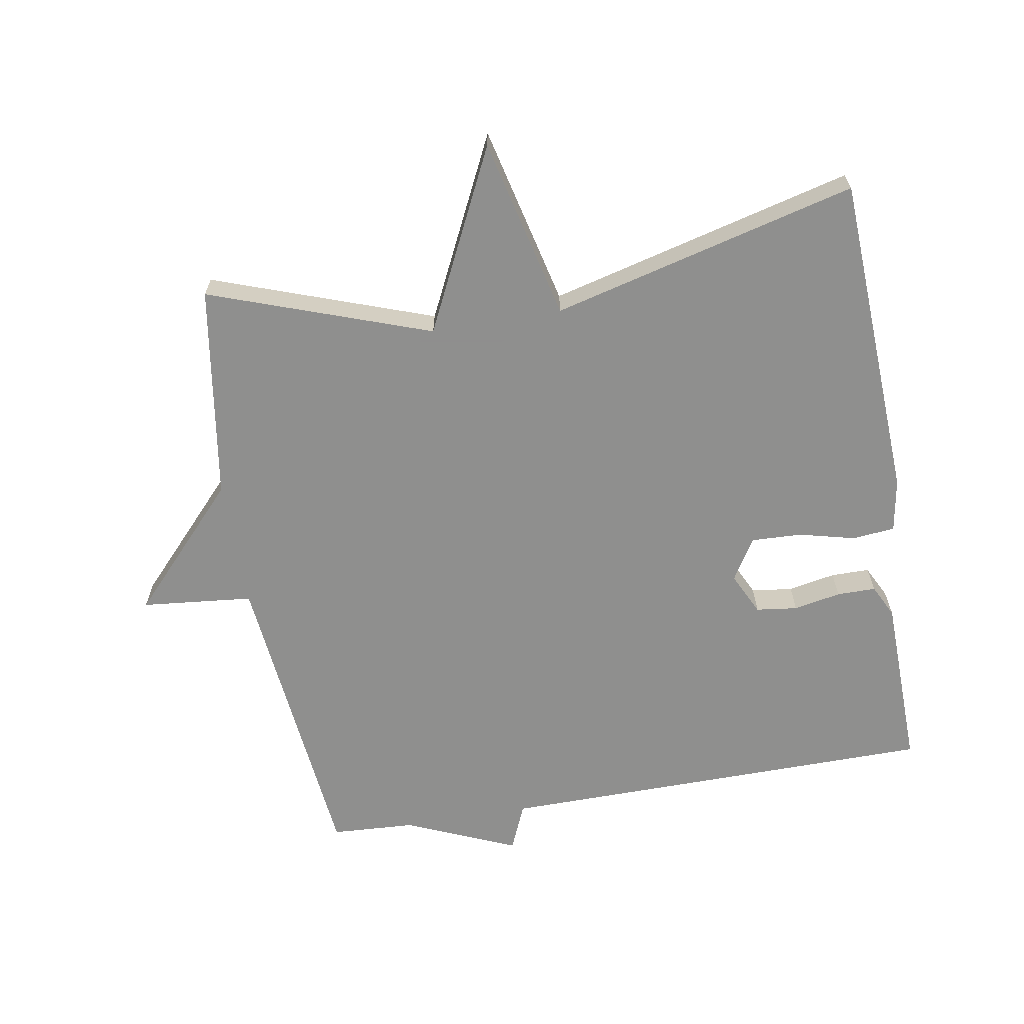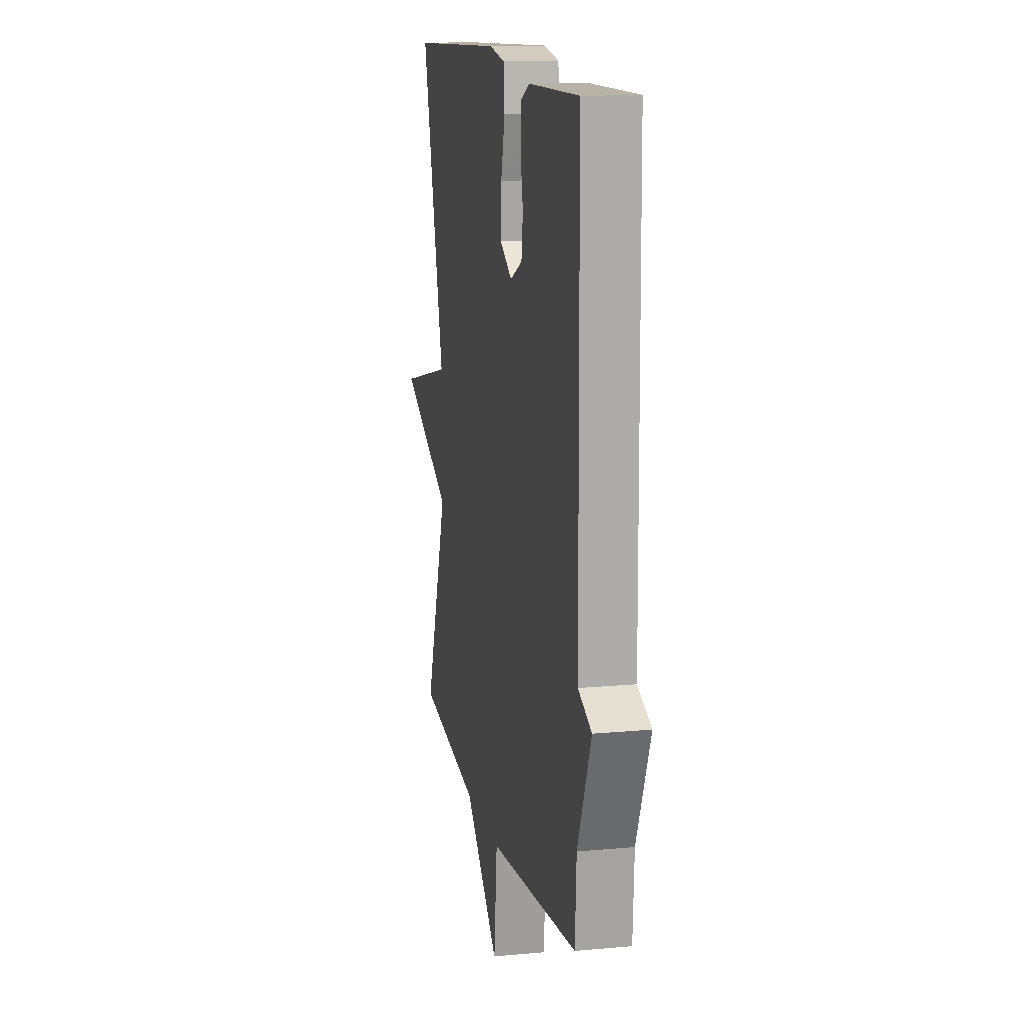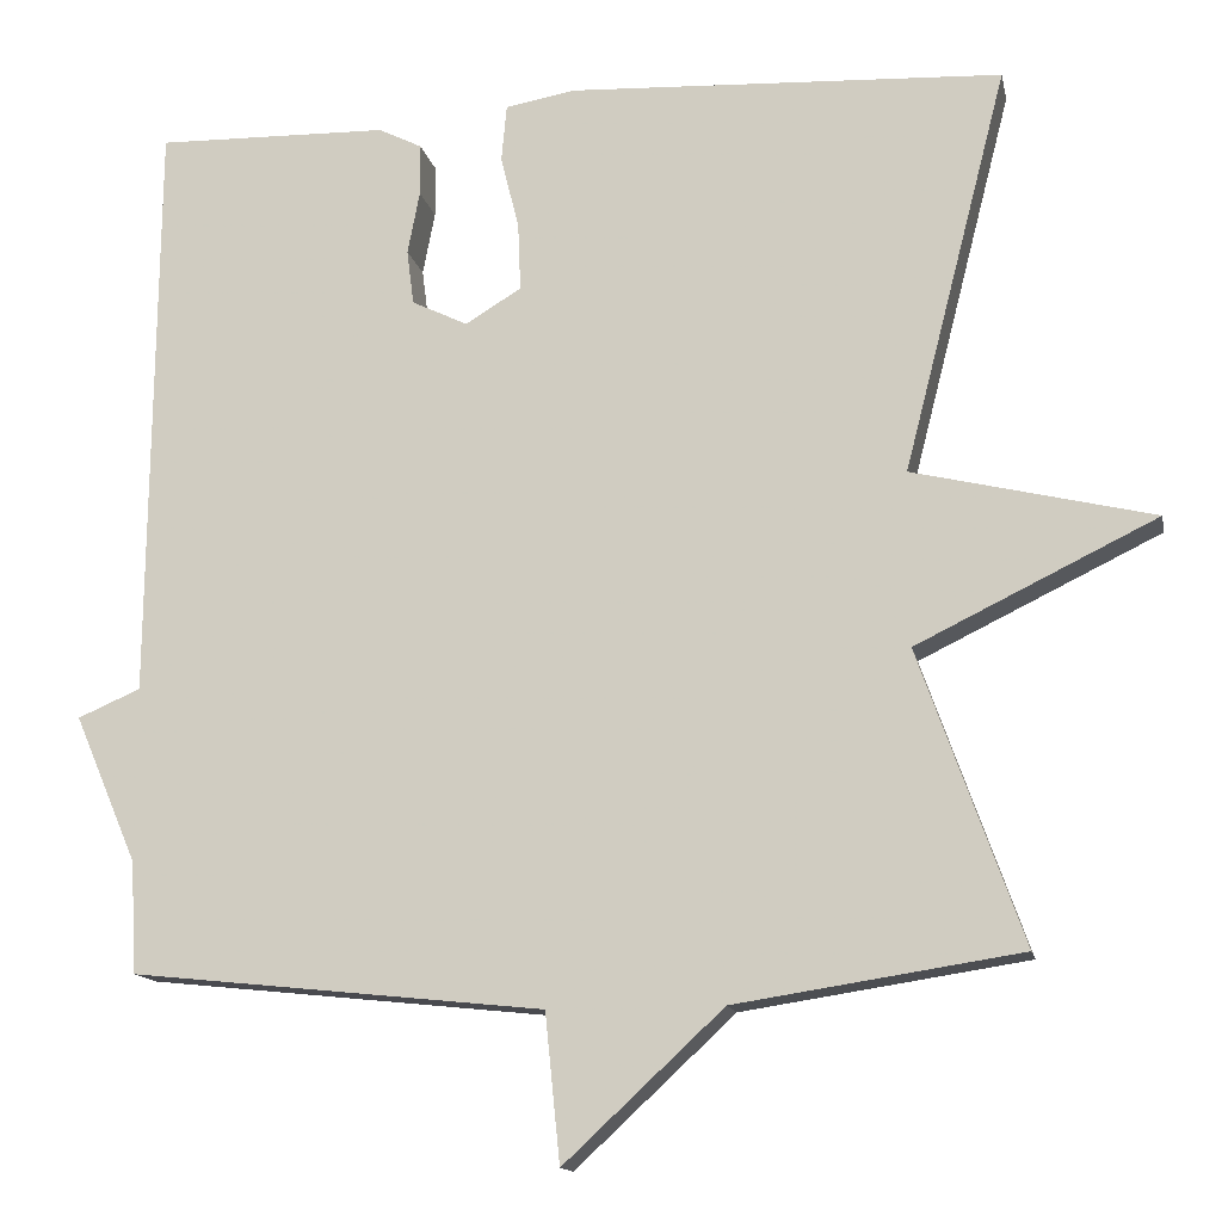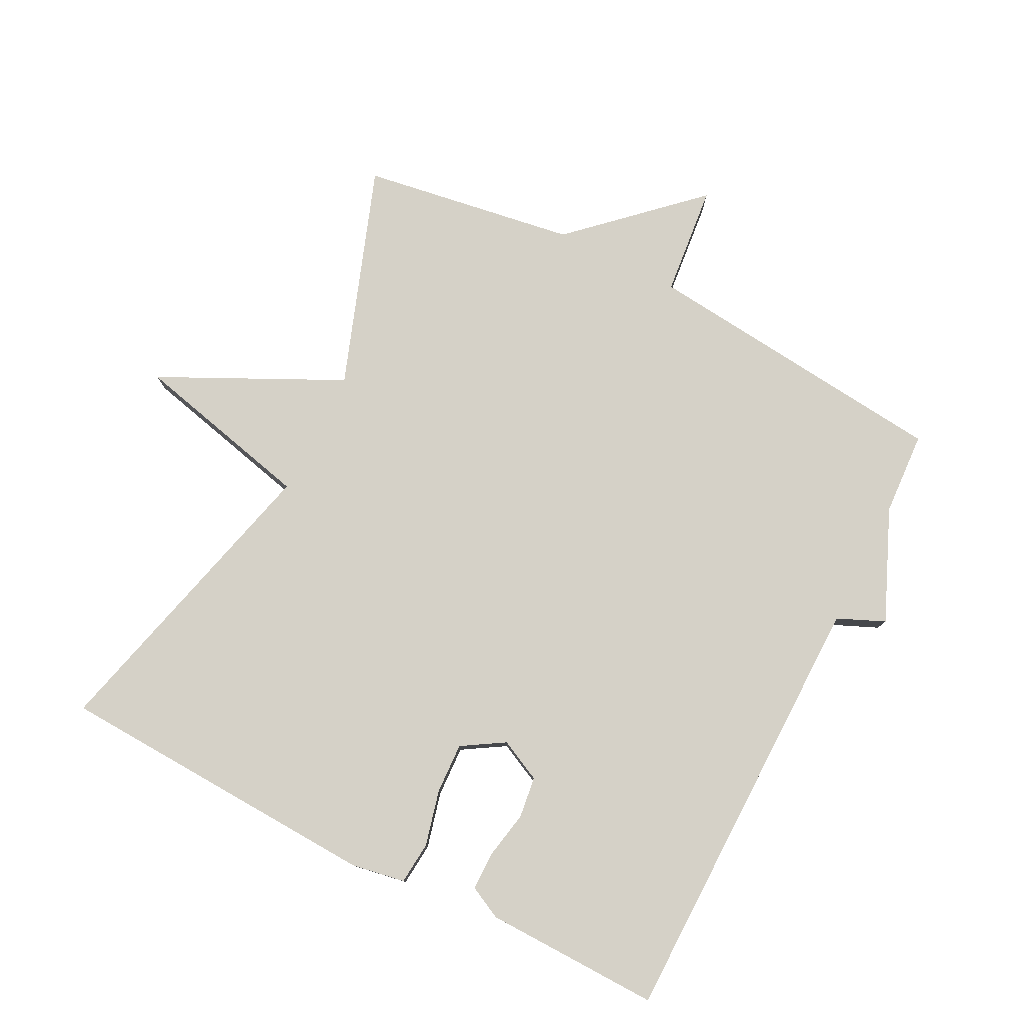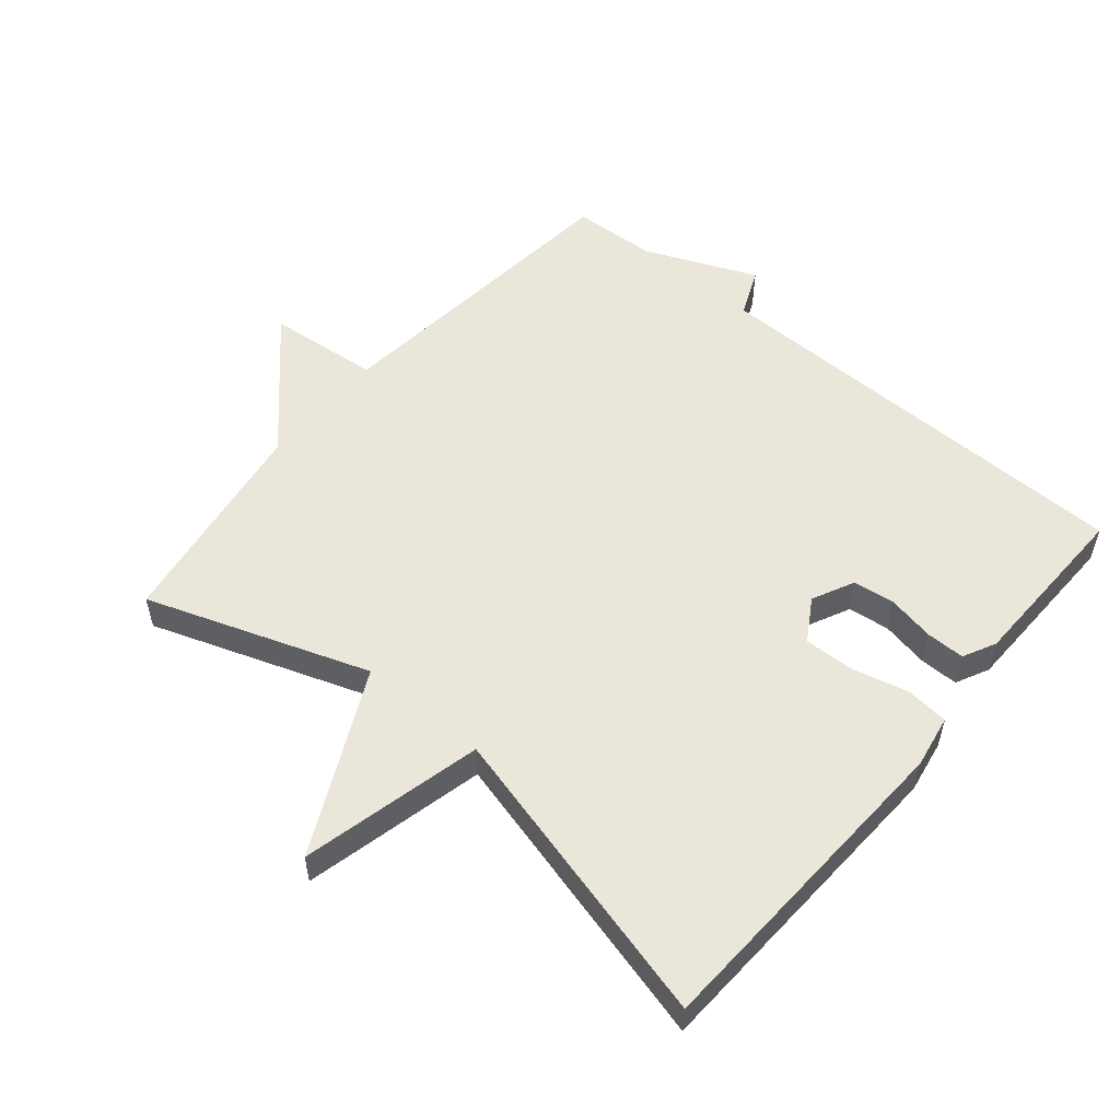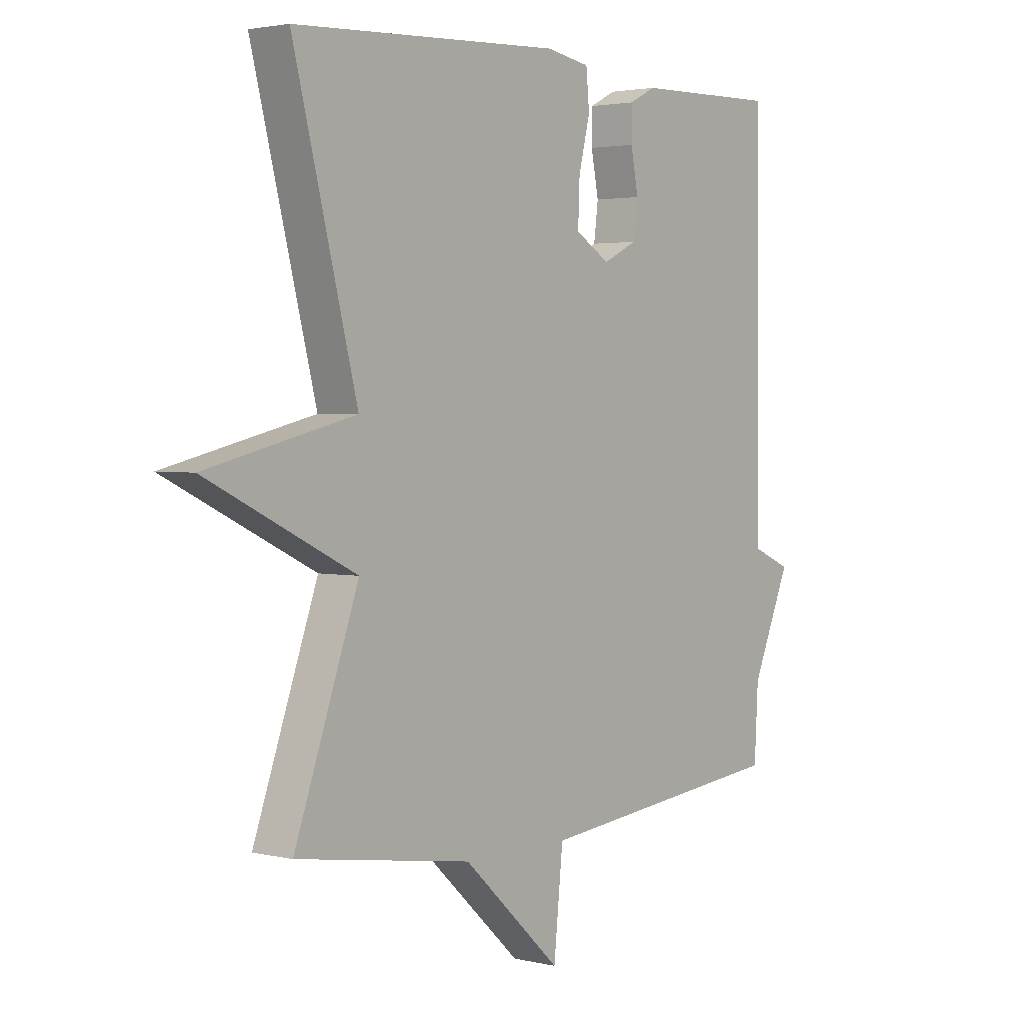
<metadata>
{"format":"obj","ext":"obj","renderer":"f3d","projection":"perspective","resolution":1024,"background":"white","views":[{"elev":-65.1,"azim":-80.3,"up":"+Y"},{"elev":13.9,"azim":78.4,"up":"+Z"},{"elev":-13.9,"azim":-168.6,"up":"+Z"},{"elev":78.7,"azim":26.9,"up":"+Y"},{"elev":54.7,"azim":-50.0,"up":"+Y"},{"elev":2.6,"azim":-50.8,"up":"+Z"}]}
</metadata>
<code>
v -0.5 0.07 0.5
v -0.002 0.07 0.524
v 0.079 0.07 0.51
v 0.085 0.07 0.445
v 0.064 0.07 0.36
v 0.061 0.07 0.283
v 0.125 0.07 0.244
v 0.189 0.07 0.275
v 0.197 0.07 0.338
v 0.183 0.07 0.41
v 0.183 0.07 0.469
v 0.233 0.07 0.494
v 0.5 0.07 0.5
v 0.507 0.07 -0.172
v 0.579 0.07 -0.203
v 0.507 0.07 -0.372
v 0.5 0.07 -0.5
v 0.027 0.07 -0.55
v 0.01 0.07 -0.72
v -0.173 0.07 -0.55
v -0.5 0.07 -0.5
v -0.381 0.07 -0.164
v -0.657 0.07 -0.03
v -0.381 0.07 0.036
v -0.5 0 0.5
v -0.002 0 0.524
v 0.079 0 0.51
v 0.085 0 0.445
v 0.064 0 0.36
v 0.061 0 0.283
v 0.125 0 0.244
v 0.189 0 0.275
v 0.197 0 0.338
v 0.183 0 0.41
v 0.183 0 0.469
v 0.233 0 0.494
v 0.5 0 0.5
v 0.507 0 -0.172
v 0.579 0 -0.203
v 0.507 0 -0.372
v 0.5 0 -0.5
v 0.027 0 -0.55
v 0.01 0 -0.72
v -0.173 0 -0.55
v -0.5 0 -0.5
v -0.381 0 -0.164
v -0.657 0 -0.03
v -0.381 0 0.036
f 22 23 24
f 20 21 22
f 20 22 24
f 19 20 24
f 18 19 24
f 18 24 1
f 17 18 1
f 16 17 1
f 14 15 16
f 13 14 16
f 12 13 16
f 11 12 16
f 10 11 16
f 9 10 16
f 8 9 16
f 7 8 16
f 6 7 16 1
f 3 4 5
f 2 3 5
f 1 2 5
f 1 5 6
f 48 47 46
f 46 45 44
f 48 46 44
f 48 44 43
f 48 43 42
f 25 48 42
f 25 42 41
f 25 41 40
f 40 39 38
f 40 38 37
f 40 37 36
f 40 36 35
f 40 35 34
f 40 34 33
f 40 33 32
f 40 32 31
f 25 40 31 30
f 29 28 27
f 29 27 26
f 29 26 25
f 30 29 25
f 1 25 26 2
f 2 26 27 3
f 3 27 28 4
f 4 28 29 5
f 5 29 30 6
f 6 30 31 7
f 7 31 32 8
f 8 32 33 9
f 9 33 34 10
f 10 34 35 11
f 11 35 36 12
f 12 36 37 13
f 13 37 38 14
f 14 38 39 15
f 15 39 40 16
f 16 40 41 17
f 17 41 42 18
f 18 42 43 19
f 19 43 44 20
f 20 44 45 21
f 21 45 46 22
f 22 46 47 23
f 23 47 48 24
f 24 48 25 1

</code>
